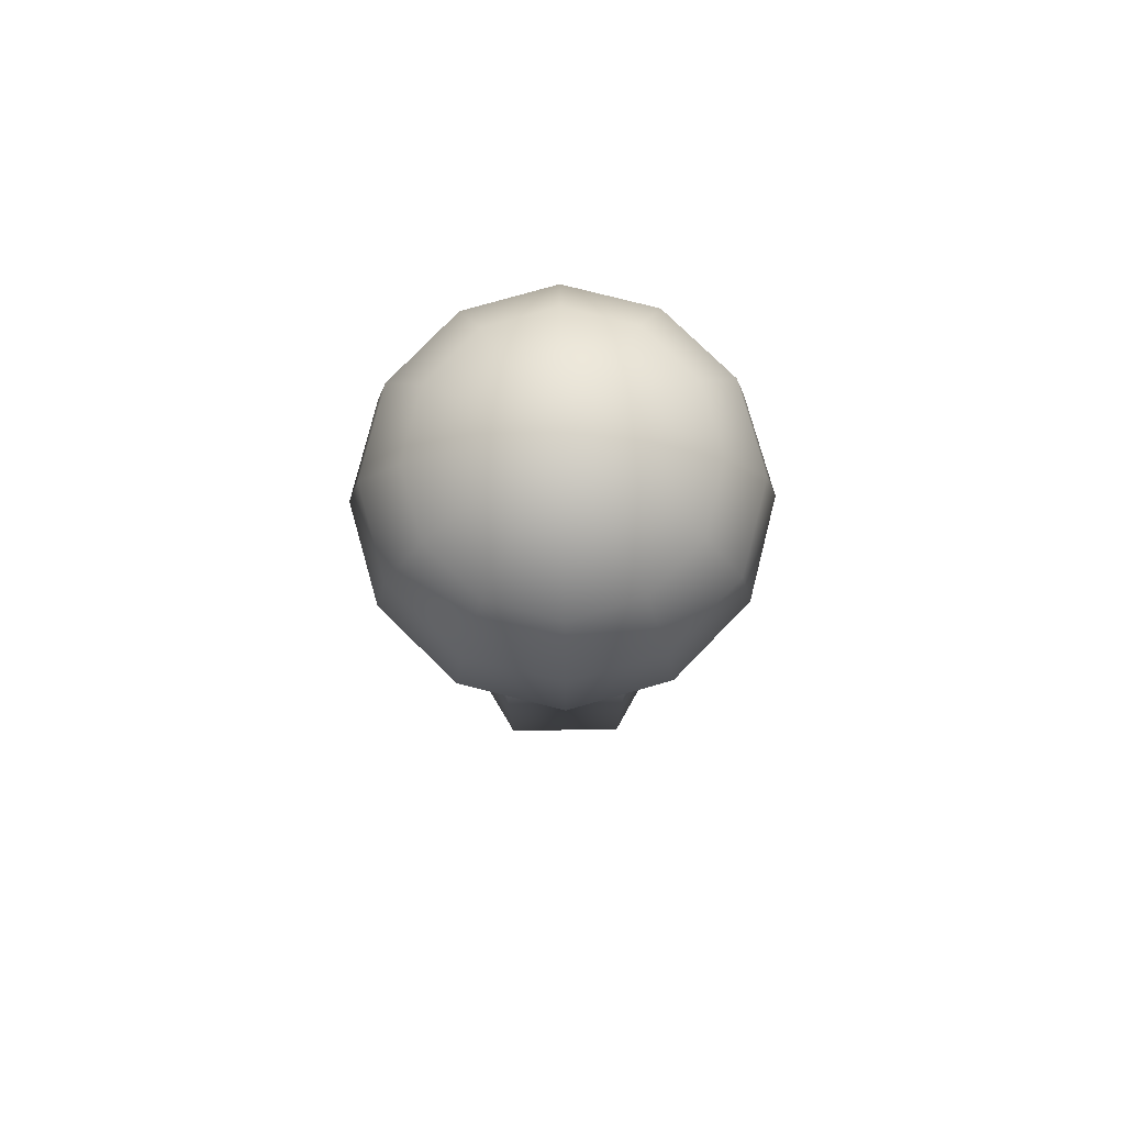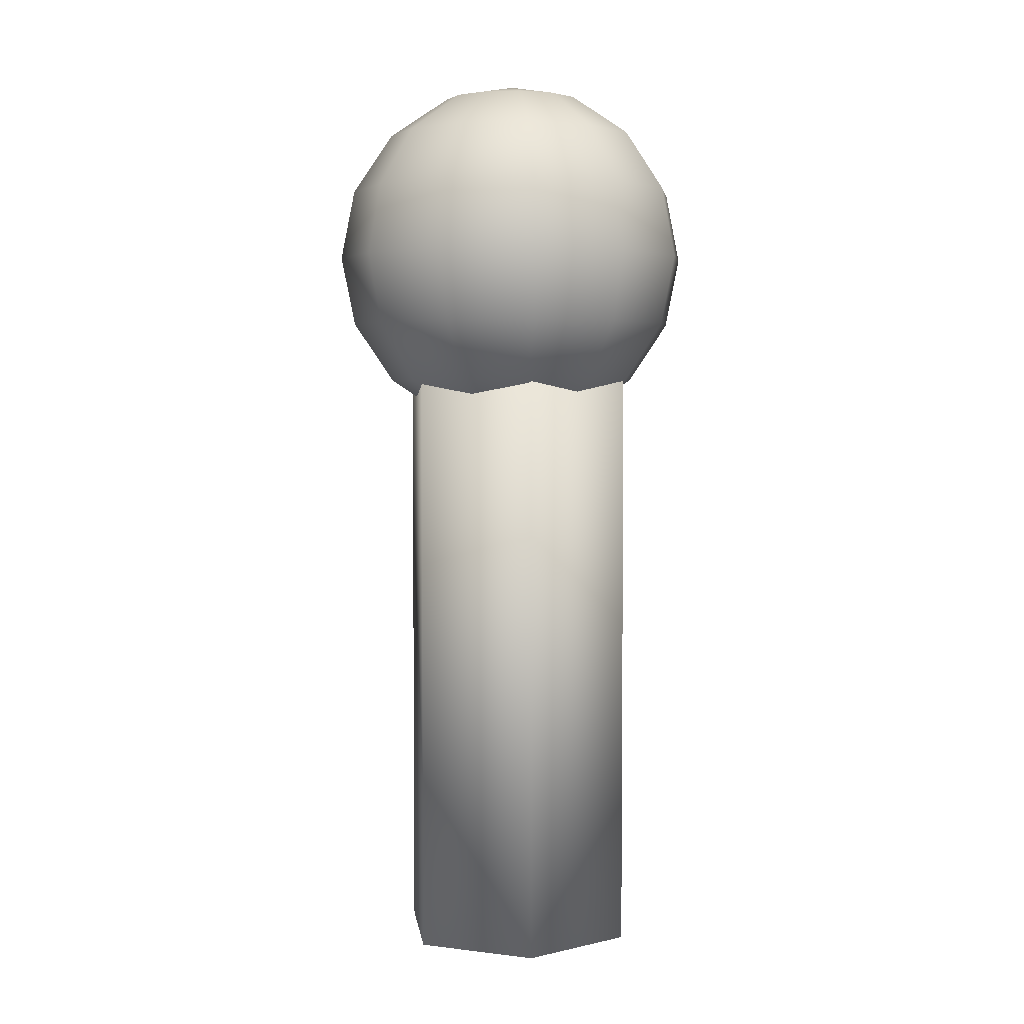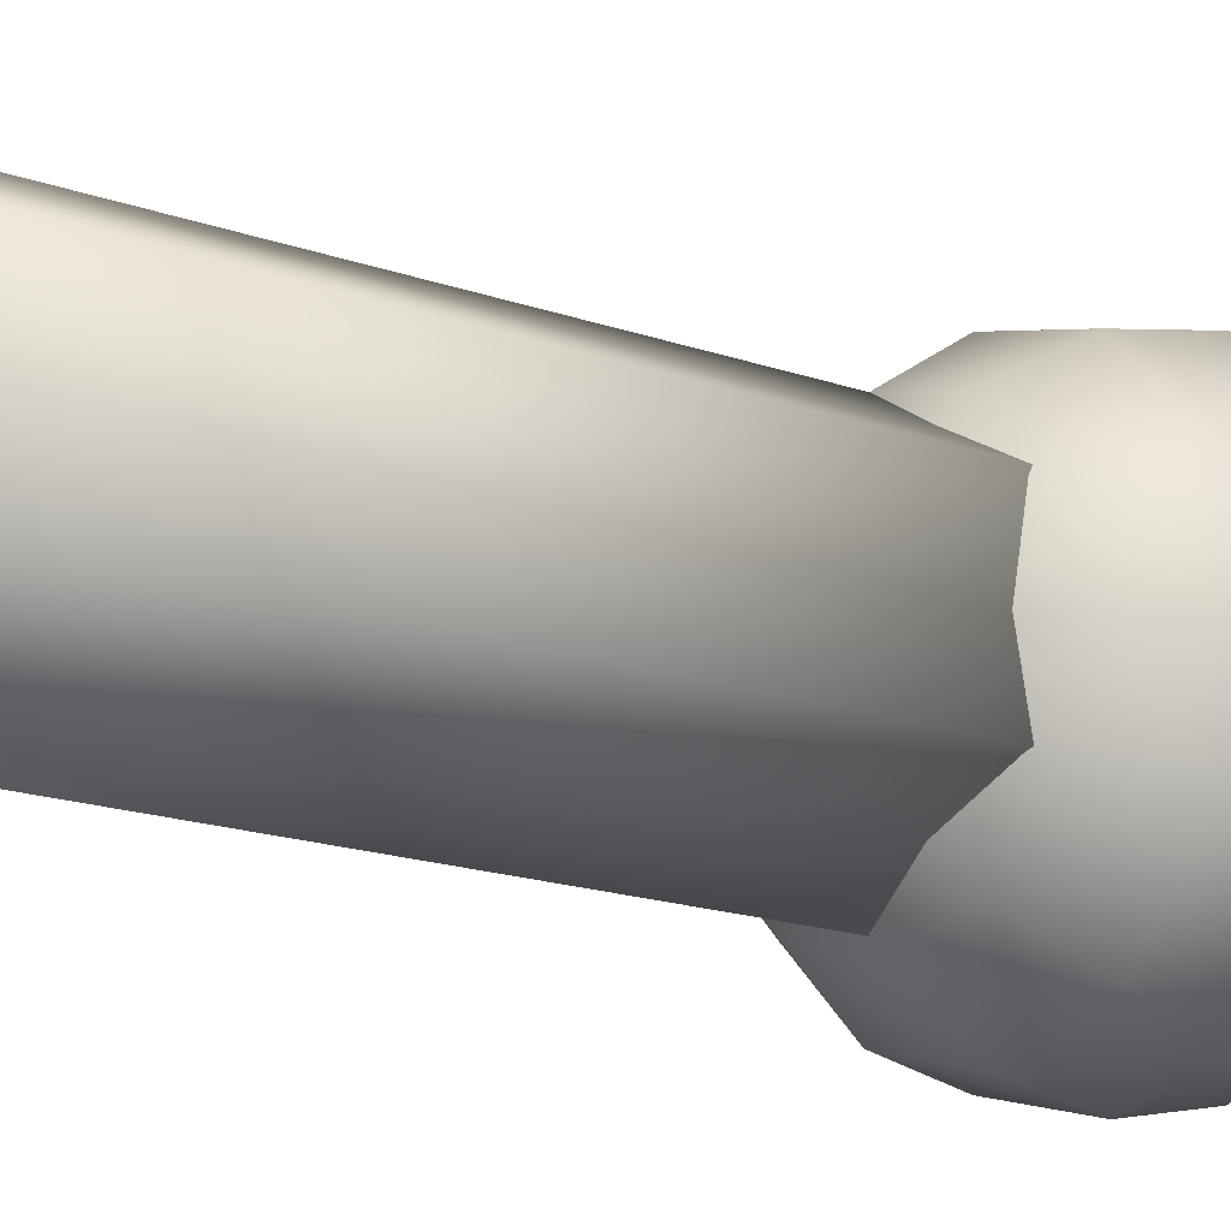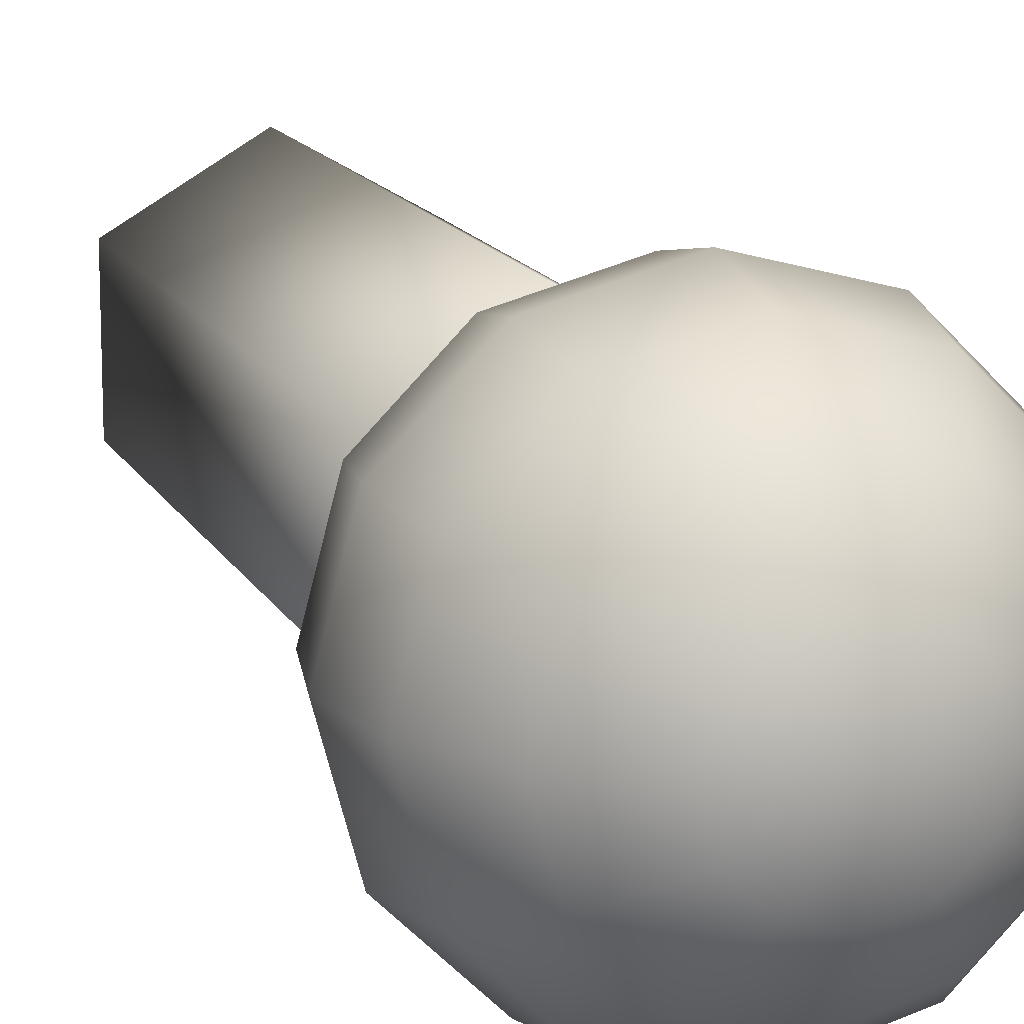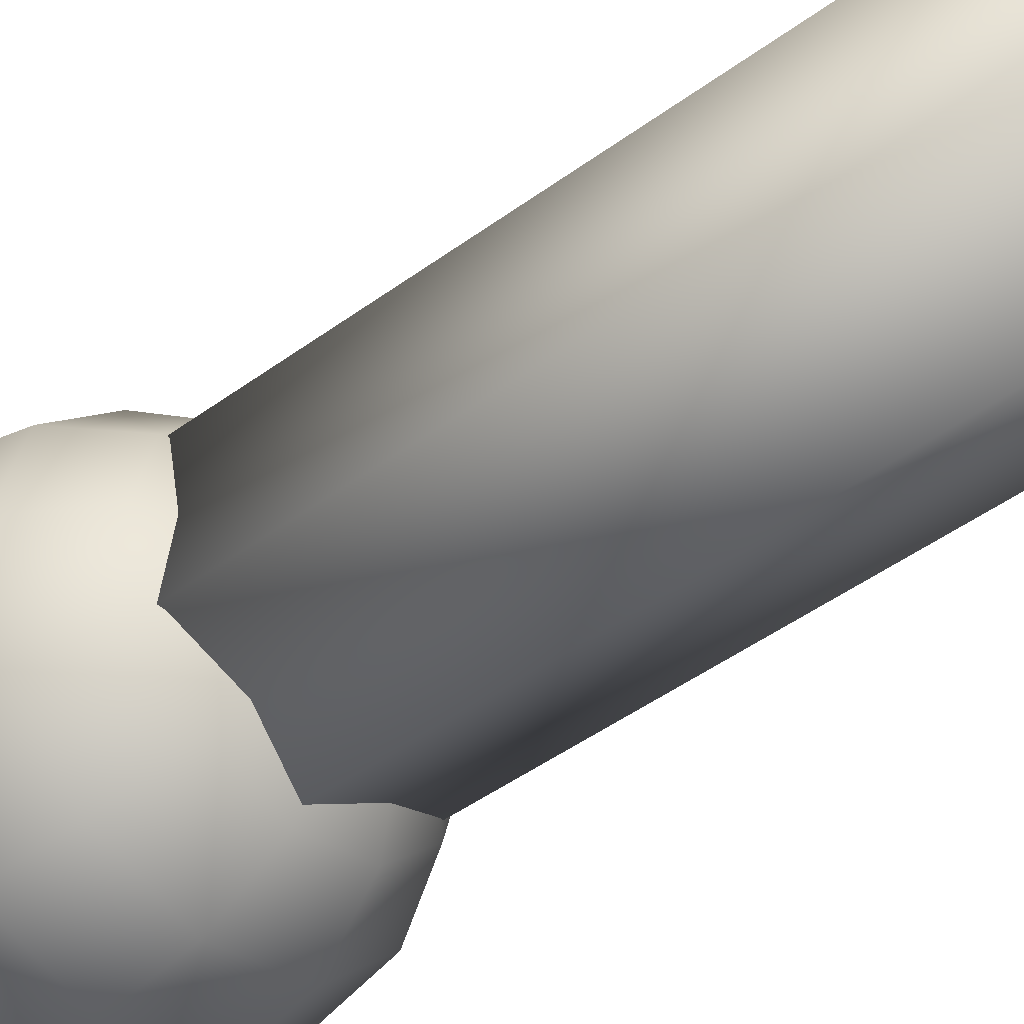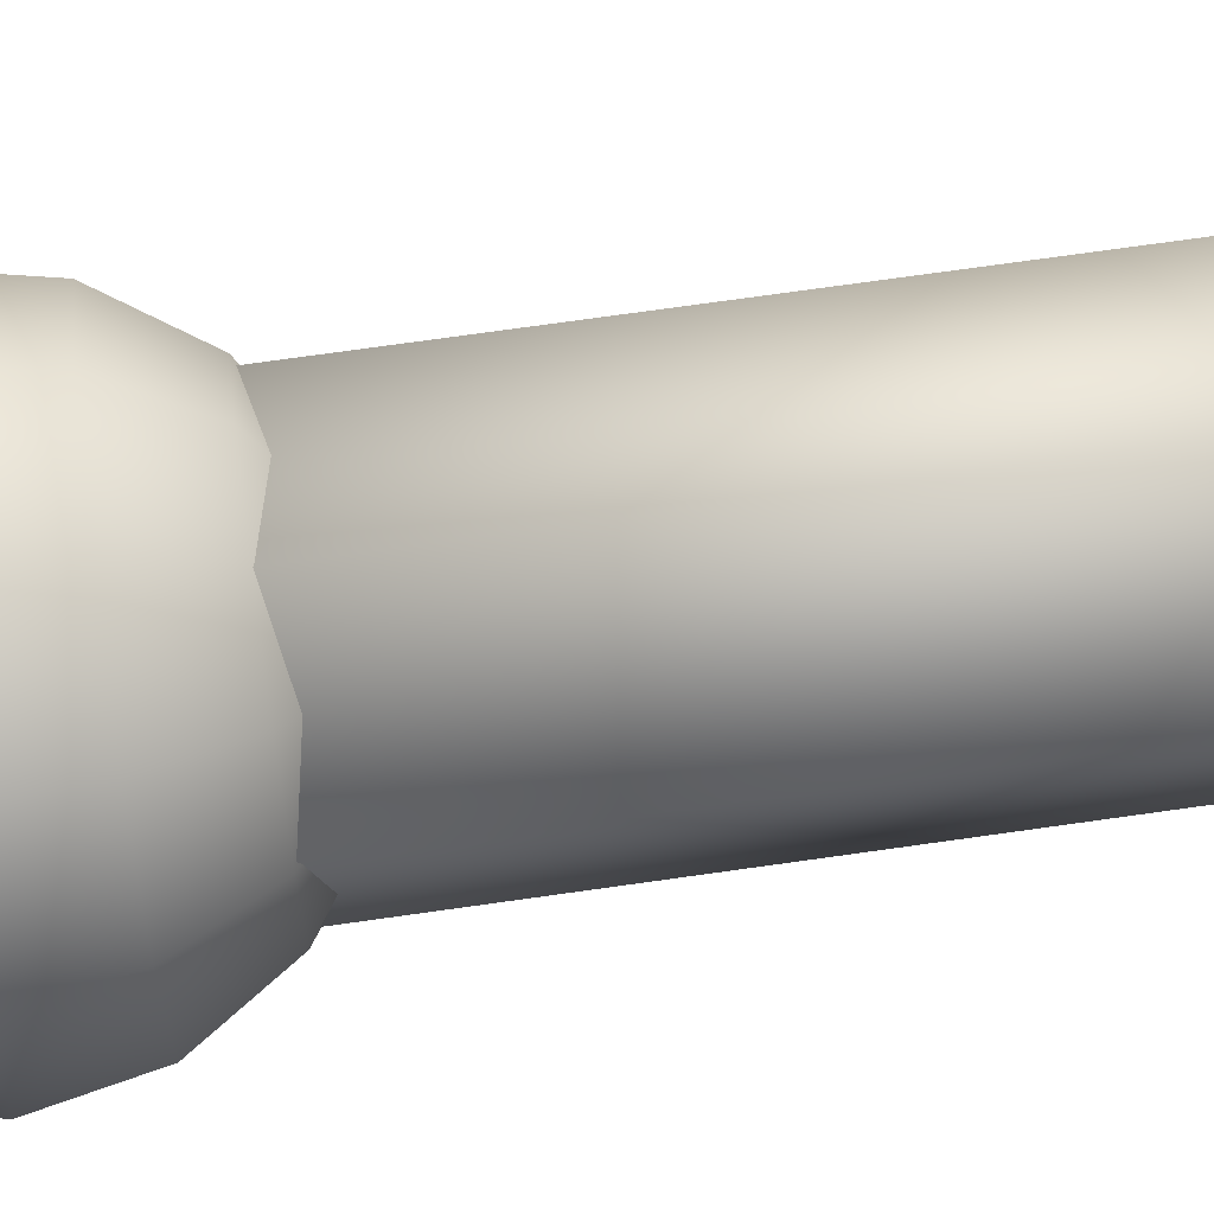
<metadata>
{"format":"obj","ext":"obj","renderer":"f3d","projection":"perspective","resolution":1024,"background":"white","views":[{"elev":78.4,"azim":-30.8,"up":"+Y"},{"elev":3.8,"azim":-67.4,"up":"+Y"},{"elev":-16.3,"azim":53.1,"up":"+Z"},{"elev":14.3,"azim":161.4,"up":"+Z"},{"elev":-45.5,"azim":-49.6,"up":"+Z"},{"elev":73.8,"azim":-98.0,"up":"+Z"}]}
</metadata>
<code>
o Cylinder.001
v 0 -0.02659 -0.4
v 0 1.973 -0.4
v 0.3464 -0.02659 -0.2
v 0.3464 1.973 -0.2
v 0.3464 -0.02659 0.2
v 0.3464 1.973 0.2
v -0 -0.02659 0.4
v -0 1.973 0.4
v -0.3464 -0.02659 0.2
v -0.3464 1.973 0.2
v -0.3464 -0.02659 -0.2
v -0.3464 1.973 -0.2
v -0.2242 2.883 -0.01493
v -0.4168 2.755 -0.01493
v -0.5456 2.562 -0.01493
v -0.5908 2.335 -0.01493
v -0.5456 2.107 -0.01493
v -0.4168 1.915 -0.01493
v -0.2242 1.786 -0.01493
v 0.003113 1.741 -0.01493
v -0.1937 2.883 -0.1286
v -0.3606 2.755 -0.2249
v -0.4721 2.562 -0.2893
v -0.5112 2.335 -0.3119
v -0.4721 2.107 -0.2893
v -0.3606 1.915 -0.2249
v -0.1937 1.786 -0.1286
v -0.1105 2.883 -0.2117
v -0.2069 2.755 -0.3786
v -0.2712 2.562 -0.4901
v -0.2938 2.335 -0.5292
v -0.2712 2.107 -0.4901
v -0.2069 1.915 -0.3786
v -0.1105 1.786 -0.2117
v 0.003113 2.883 -0.2422
v 0.003113 2.755 -0.4349
v 0.003113 2.562 -0.5636
v 0.003113 2.335 -0.6088
v 0.003113 2.107 -0.5636
v 0.003113 1.915 -0.4349
v 0.003113 1.786 -0.2422
v 0.003113 2.929 -0.01493
v 0.1167 2.883 -0.2117
v 0.2131 2.755 -0.3786
v 0.2775 2.562 -0.4901
v 0.3001 2.335 -0.5292
v 0.2775 2.107 -0.4901
v 0.2131 1.915 -0.3786
v 0.1167 1.786 -0.2117
v 0.1999 2.883 -0.1286
v 0.3668 2.755 -0.2249
v 0.4783 2.562 -0.2893
v 0.5174 2.335 -0.3119
v 0.4783 2.107 -0.2893
v 0.3668 1.915 -0.2249
v 0.1999 1.786 -0.1286
v 0.2304 2.883 -0.01493
v 0.4231 2.755 -0.01493
v 0.5518 2.562 -0.01493
v 0.597 2.335 -0.01493
v 0.5518 2.107 -0.01493
v 0.4231 1.915 -0.01493
v 0.2304 1.786 -0.01493
v 0.1999 2.883 0.09871
v 0.3668 2.755 0.195
v 0.4783 2.562 0.2594
v 0.5174 2.335 0.282
v 0.4783 2.107 0.2594
v 0.3668 1.915 0.195
v 0.1999 1.786 0.09871
v 0.1167 2.883 0.1819
v 0.2131 2.755 0.3488
v 0.2775 2.562 0.4602
v 0.3001 2.335 0.4994
v 0.2775 2.107 0.4602
v 0.2131 1.915 0.3488
v 0.1167 1.786 0.1819
v 0.003113 2.883 0.2123
v 0.003113 2.755 0.405
v 0.003113 2.562 0.5337
v 0.003113 2.335 0.579
v 0.003113 2.107 0.5337
v 0.003113 1.915 0.405
v 0.003113 1.786 0.2123
v -0.1105 2.883 0.1819
v -0.2069 2.755 0.3488
v -0.2712 2.562 0.4602
v -0.2938 2.335 0.4994
v -0.2712 2.107 0.4602
v -0.2069 1.915 0.3488
v -0.1105 1.786 0.1819
v -0.1937 2.883 0.09871
v -0.3606 2.755 0.195
v -0.4721 2.562 0.2594
v -0.5112 2.335 0.282
v -0.4721 2.107 0.2594
v -0.3606 1.915 0.195
v -0.1937 1.786 0.09871
f 1 2 3
f 3 4 5
f 5 6 7
f 7 8 9
f 4 2 12
f 11 12 1
f 9 10 11
f 1 3 11
f 19 18 27
f 18 17 26
f 17 16 25
f 16 15 24
f 15 14 23
f 14 13 22
f 27 26 34
f 26 25 33
f 25 24 32
f 24 23 31
f 23 22 30
f 22 21 29
f 34 33 41
f 33 32 40
f 32 31 39
f 31 30 38
f 30 29 37
f 29 28 36
f 41 40 49
f 40 39 48
f 39 38 47
f 38 37 46
f 37 36 45
f 36 35 44
f 49 48 56
f 48 47 55
f 47 46 54
f 46 45 53
f 45 44 52
f 44 43 51
f 56 55 63
f 55 54 62
f 54 53 61
f 53 52 60
f 52 51 59
f 51 50 58
f 63 62 70
f 62 61 69
f 61 60 68
f 60 59 67
f 59 58 66
f 58 57 65
f 70 69 77
f 69 68 76
f 68 67 75
f 67 66 74
f 66 65 73
f 65 64 72
f 77 76 84
f 76 75 83
f 75 74 82
f 74 73 81
f 73 72 80
f 72 71 79
f 84 83 91
f 83 82 90
f 82 81 89
f 81 80 88
f 80 79 87
f 79 78 86
f 91 90 98
f 90 89 97
f 89 88 96
f 88 87 95
f 87 86 94
f 86 85 93
f 20 19 27
f 13 42 21
f 20 27 34
f 21 42 28
f 20 34 41
f 28 42 35
f 20 41 49
f 35 42 43
f 20 49 56
f 43 42 50
f 20 56 63
f 50 42 57
f 20 63 70
f 57 42 64
f 20 70 77
f 64 42 71
f 20 77 84
f 71 42 78
f 20 84 91
f 78 42 85
f 20 91 98
f 85 42 92
f 20 98 19
f 98 97 19
f 97 96 18
f 96 95 17
f 95 94 16
f 94 93 15
f 93 92 14
f 92 42 13
f 2 4 3
f 4 6 5
f 6 8 7
f 8 10 9
f 6 4 12
f 8 6 10
f 6 12 10
f 12 2 1
f 10 12 11
f 3 5 11
f 5 7 11
f 7 9 11
f 18 26 27
f 17 25 26
f 16 24 25
f 15 23 24
f 14 22 23
f 13 21 22
f 26 33 34
f 25 32 33
f 24 31 32
f 23 30 31
f 22 29 30
f 21 28 29
f 33 40 41
f 32 39 40
f 31 38 39
f 30 37 38
f 29 36 37
f 28 35 36
f 40 48 49
f 39 47 48
f 38 46 47
f 37 45 46
f 36 44 45
f 35 43 44
f 48 55 56
f 47 54 55
f 46 53 54
f 45 52 53
f 44 51 52
f 43 50 51
f 55 62 63
f 54 61 62
f 53 60 61
f 52 59 60
f 51 58 59
f 50 57 58
f 62 69 70
f 61 68 69
f 60 67 68
f 59 66 67
f 58 65 66
f 57 64 65
f 69 76 77
f 68 75 76
f 67 74 75
f 66 73 74
f 65 72 73
f 64 71 72
f 76 83 84
f 75 82 83
f 74 81 82
f 73 80 81
f 72 79 80
f 71 78 79
f 83 90 91
f 82 89 90
f 81 88 89
f 80 87 88
f 79 86 87
f 78 85 86
f 90 97 98
f 89 96 97
f 88 95 96
f 87 94 95
f 86 93 94
f 85 92 93
f 97 18 19
f 96 17 18
f 95 16 17
f 94 15 16
f 93 14 15
f 92 13 14

</code>
